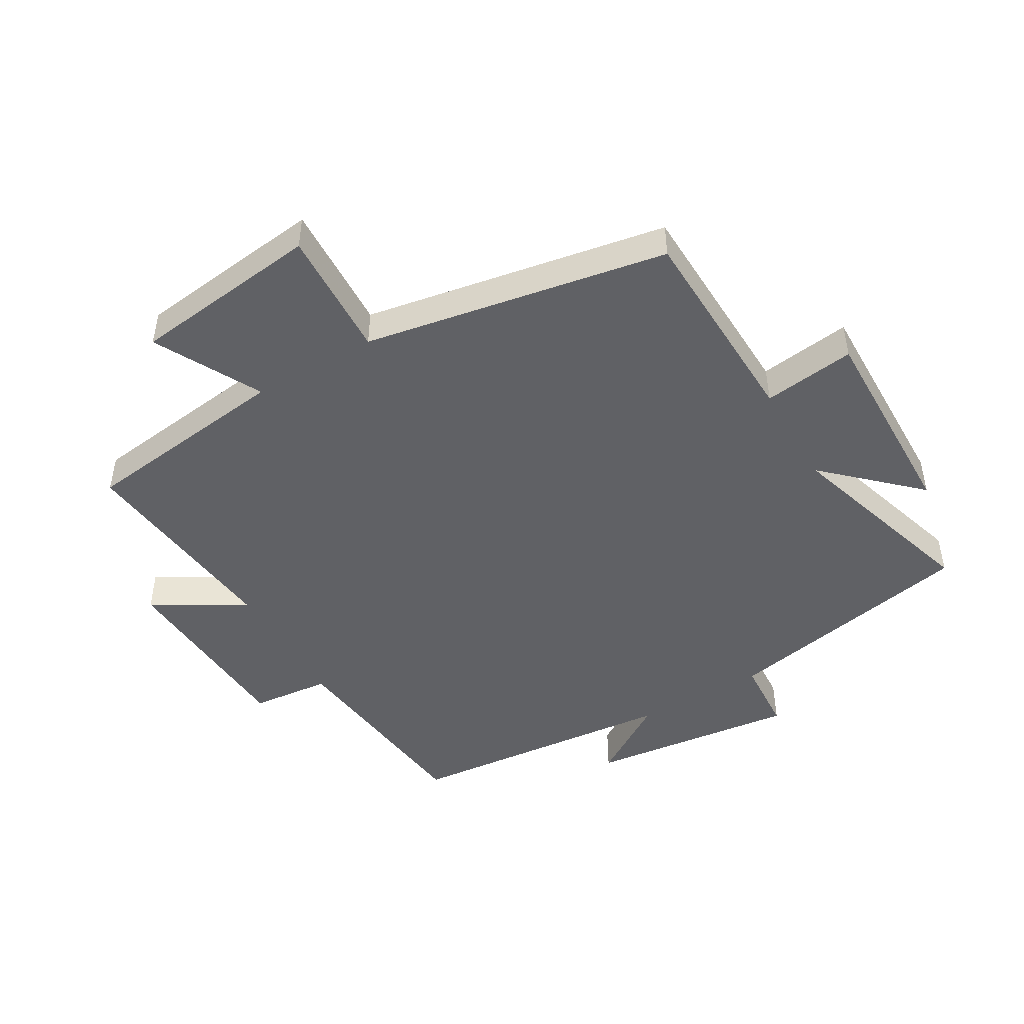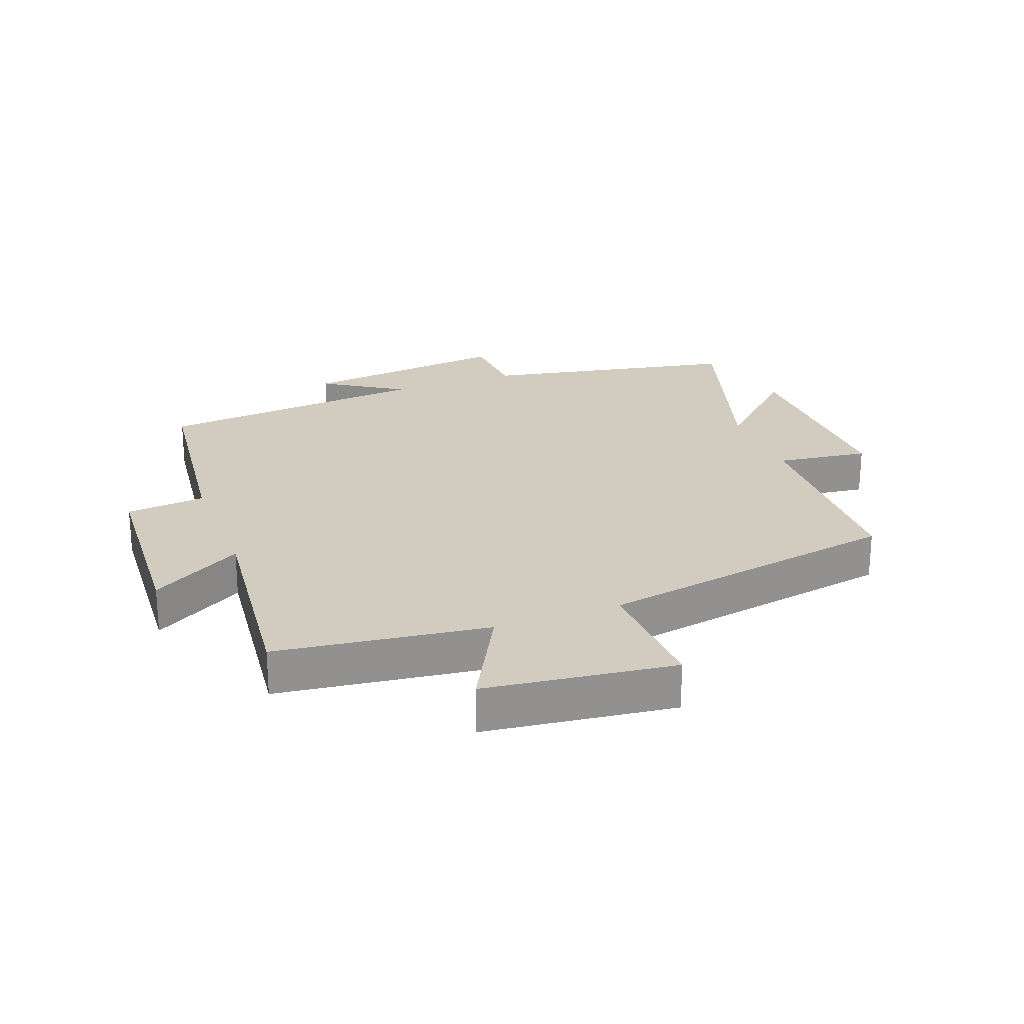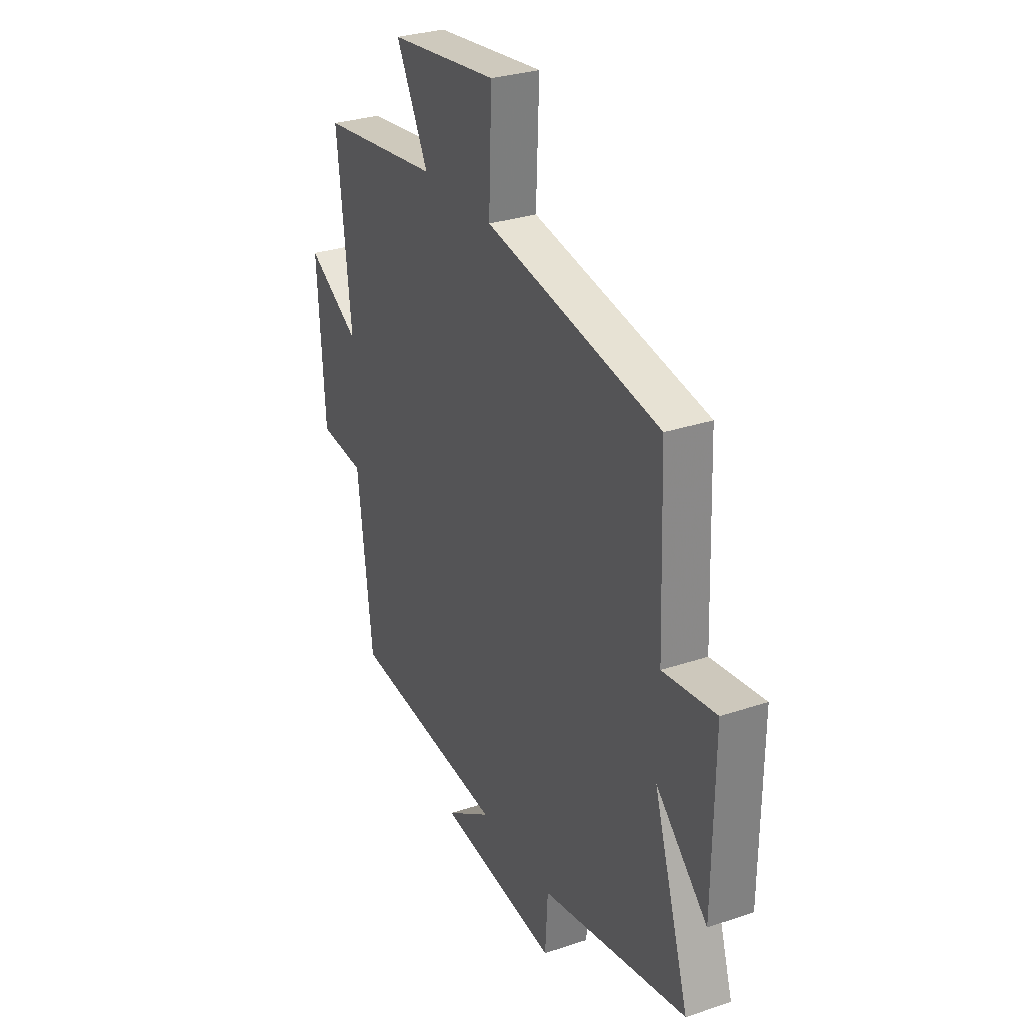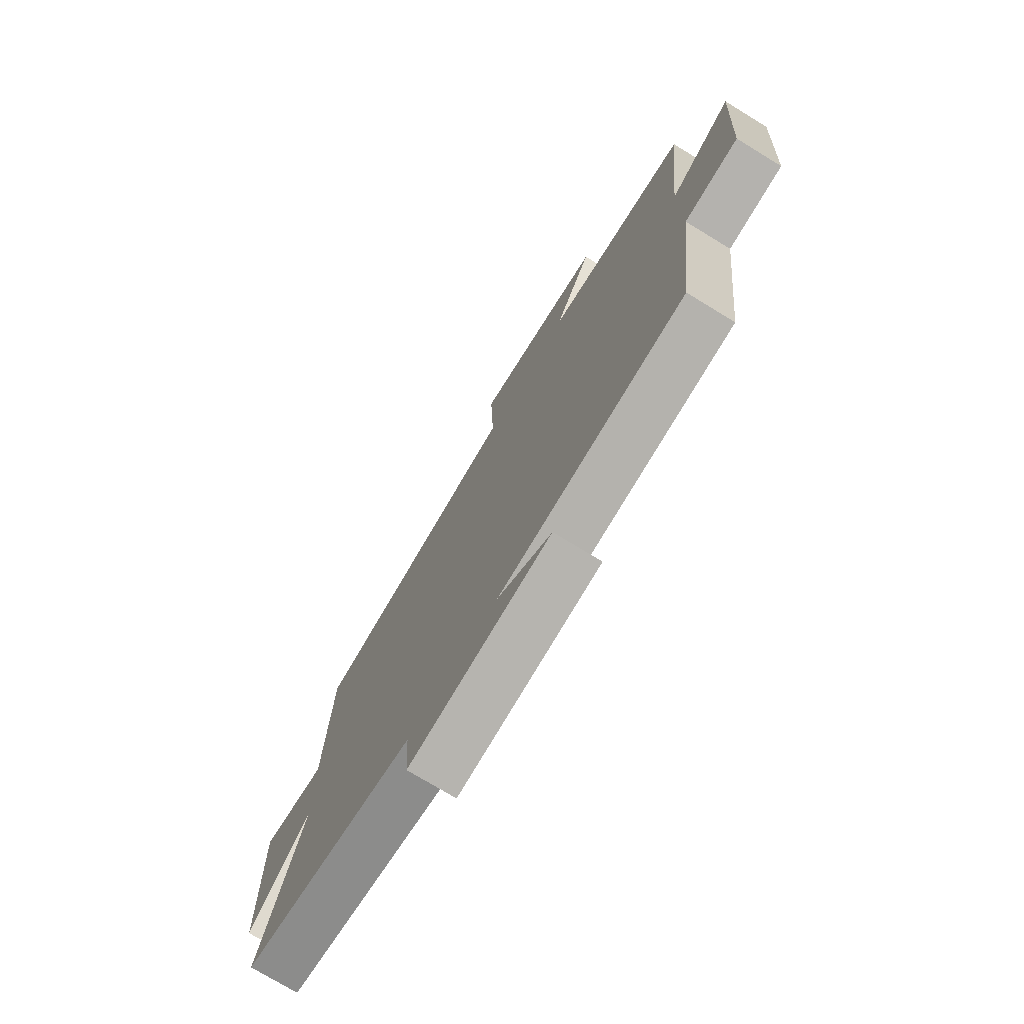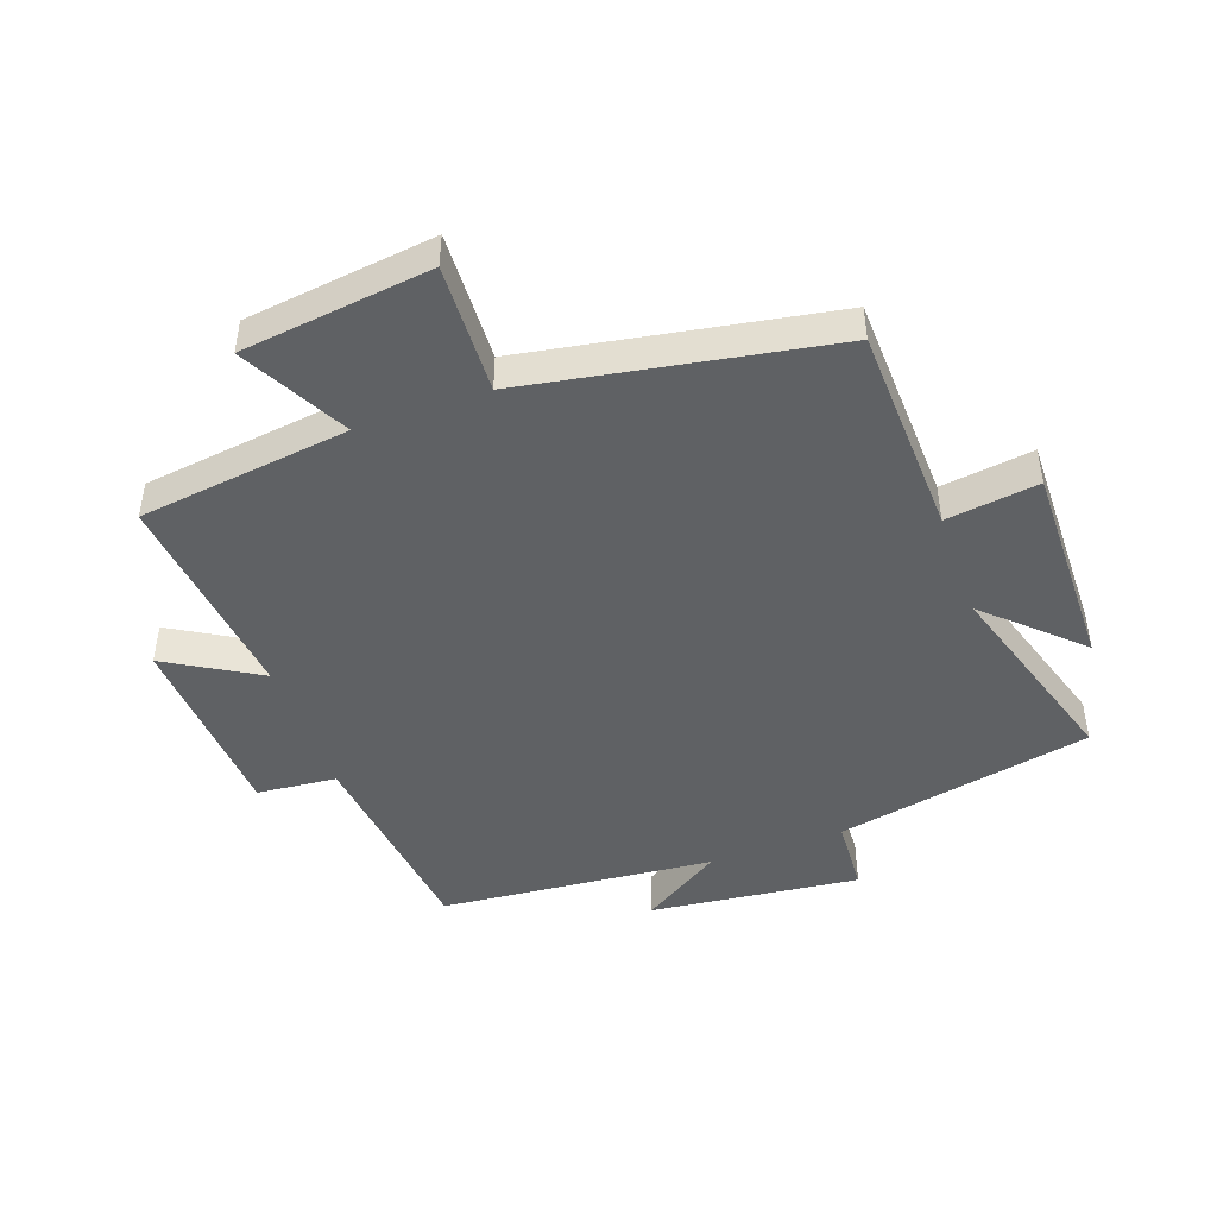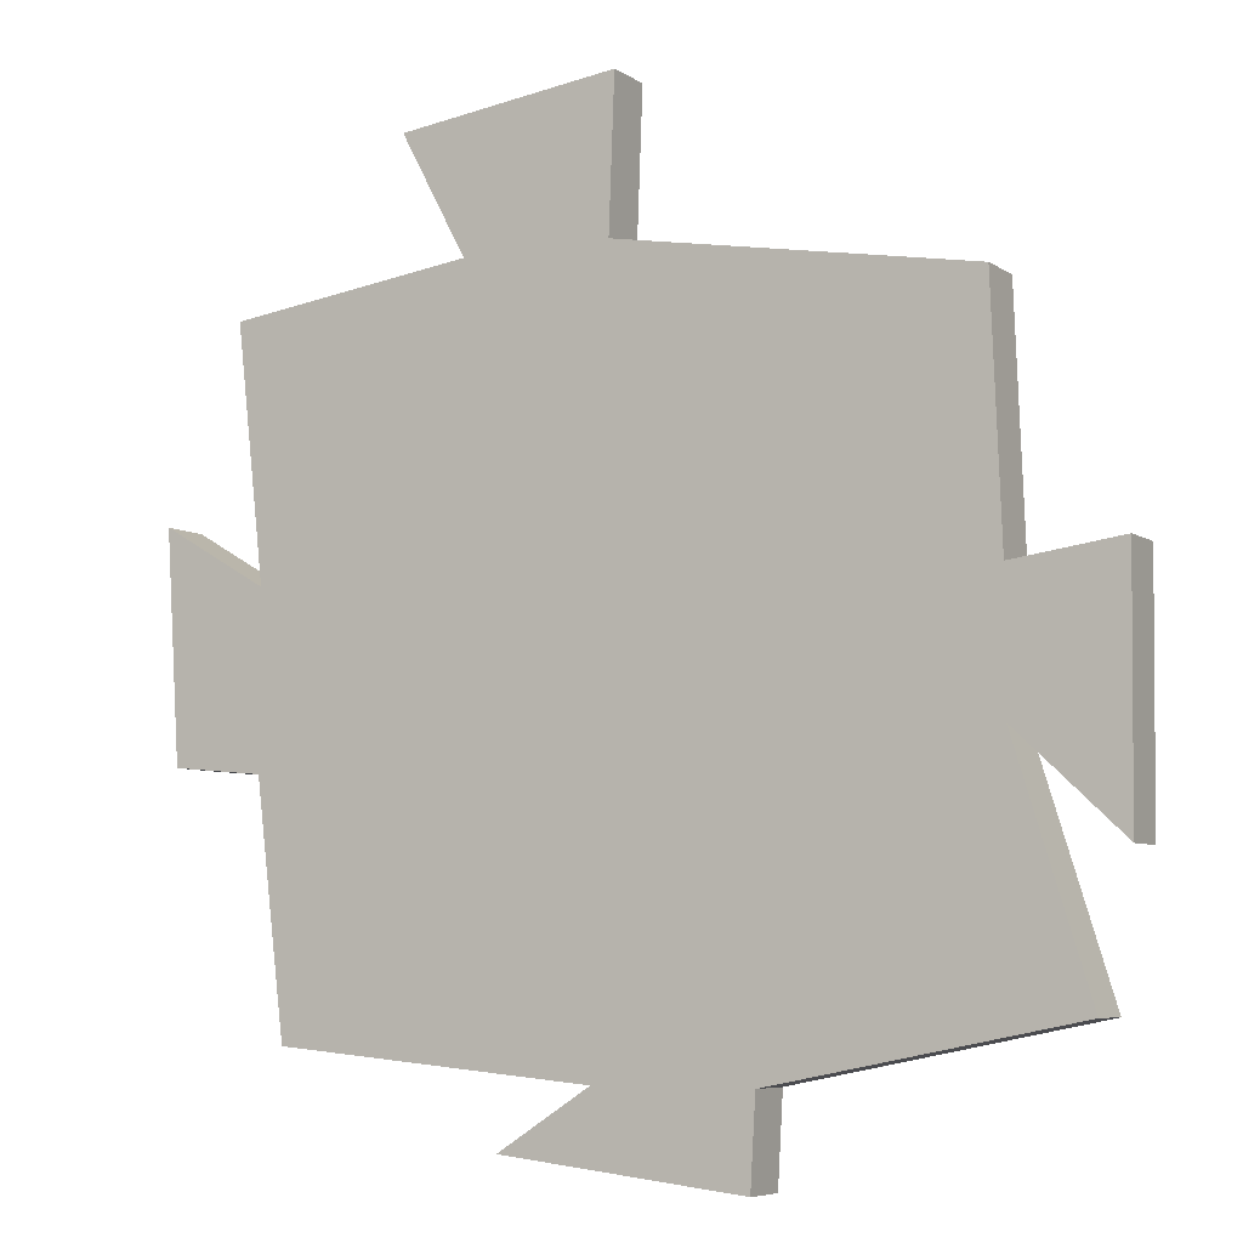
<metadata>
{"format":"obj","ext":"obj","renderer":"f3d","projection":"perspective","resolution":1024,"background":"white","views":[{"elev":-47.4,"azim":30.0,"up":"+Y"},{"elev":24.1,"azim":-20.8,"up":"+Y"},{"elev":29.9,"azim":63.9,"up":"+Z"},{"elev":-74.8,"azim":-121.4,"up":"+Z"},{"elev":-46.3,"azim":19.6,"up":"+Y"},{"elev":-6.6,"azim":29.2,"up":"+Z"}]}
</metadata>
<code>
v -0.459 0.07 -0.46
v -0.5 0.07 -0.124
v -0.627 0.07 -0.112
v -0.647 0.07 0.198
v -0.5 0.07 0.112
v -0.539 0.07 0.456
v -0.202 0.07 0.5
v -0.292 0.07 0.669
v 0.01 0.07 0.707
v 0.002 0.07 0.5
v 0.487 0.07 0.415
v 0.5 0.07 0.079
v 0.647 0.07 0.099
v 0.643 0.07 -0.233
v 0.5 0.07 -0.099
v 0.6 0.07 -0.418
v 0.192 0.07 -0.5
v 0.185 0.07 -0.62
v -0.149 0.07 -0.582
v -0.022 0.07 -0.5
v -0.459 0 -0.46
v -0.5 0 -0.124
v -0.627 0 -0.112
v -0.647 0 0.198
v -0.5 0 0.112
v -0.539 0 0.456
v -0.202 0 0.5
v -0.292 0 0.669
v 0.01 0 0.707
v 0.002 0 0.5
v 0.487 0 0.415
v 0.5 0 0.079
v 0.647 0 0.099
v 0.643 0 -0.233
v 0.5 0 -0.099
v 0.6 0 -0.418
v 0.192 0 -0.5
v 0.185 0 -0.62
v -0.149 0 -0.582
v -0.022 0 -0.5
f 17 18 19 20
f 20 1 2
f 17 20 2
f 16 17 2
f 15 16 2
f 12 13 14 15
f 15 2 3
f 12 15 3
f 11 12 3
f 10 11 3
f 7 8 9 10
f 5 6 7 10
f 5 10 3
f 3 4 5
f 40 39 38 37
f 22 21 40
f 22 40 37
f 22 37 36
f 22 36 35
f 35 34 33 32
f 23 22 35
f 23 35 32
f 23 32 31
f 23 31 30
f 30 29 28 27
f 30 27 26 25
f 23 30 25
f 25 24 23
f 1 21 22 2
f 2 22 23 3
f 3 23 24 4
f 4 24 25 5
f 5 25 26 6
f 6 26 27 7
f 7 27 28 8
f 8 28 29 9
f 9 29 30 10
f 10 30 31 11
f 11 31 32 12
f 12 32 33 13
f 13 33 34 14
f 14 34 35 15
f 15 35 36 16
f 16 36 37 17
f 17 37 38 18
f 18 38 39 19
f 19 39 40 20
f 20 40 21 1

</code>
